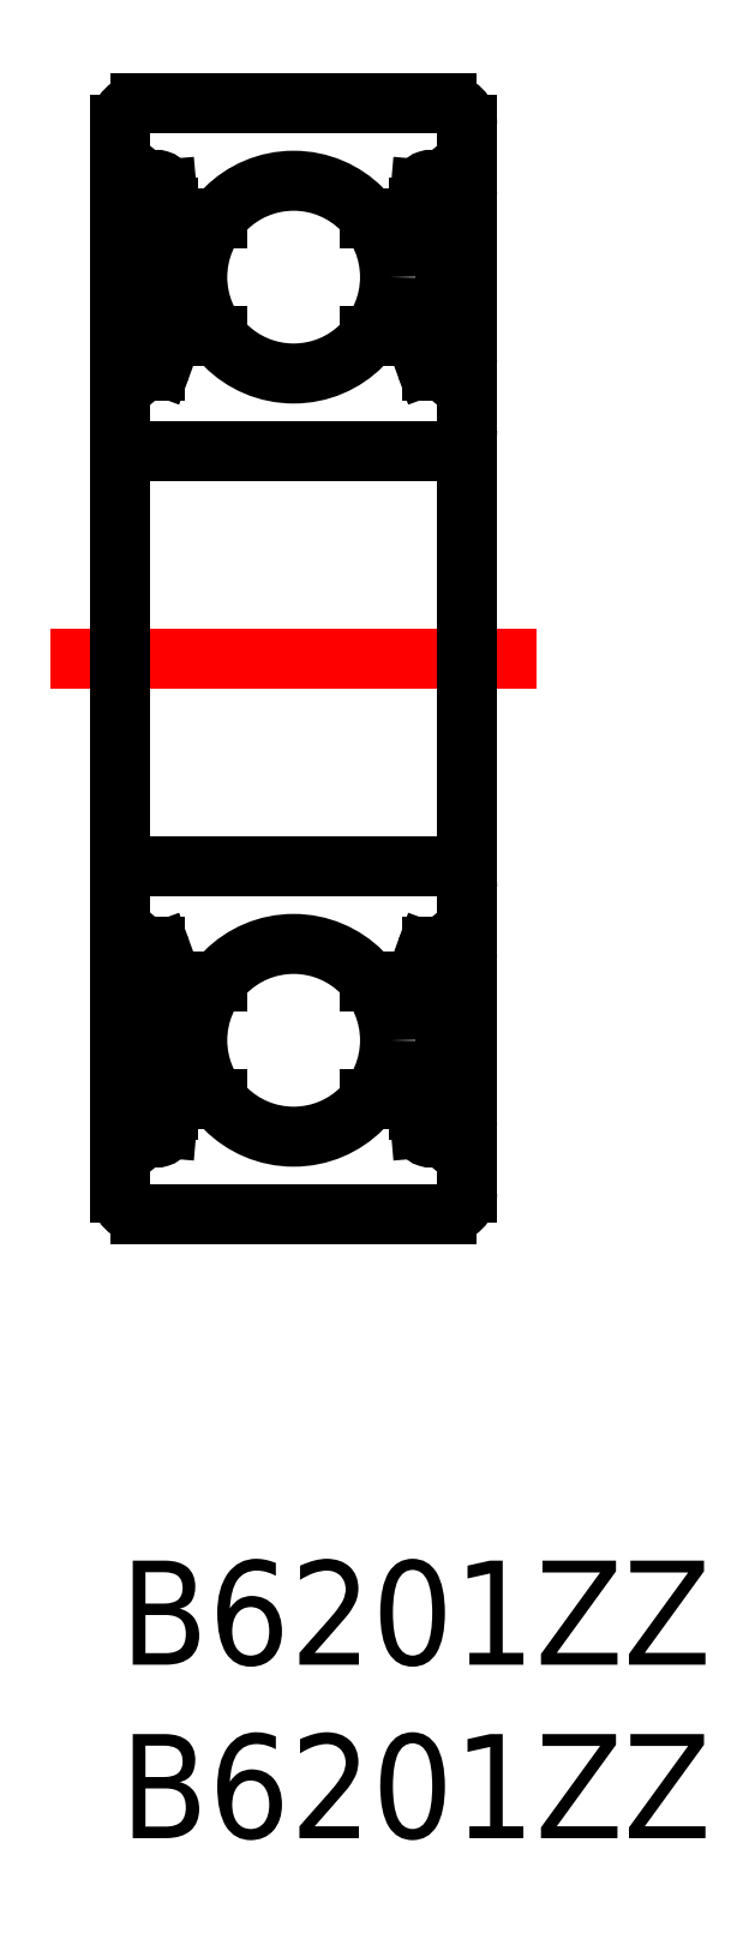
<metadata>
{"format":"dxf","ext":"dxf","renderer":"ezdxf+matplotlib","layout":"modelspace","background":"white","min_lineweight":24,"dpi":150}
</metadata>
<code>
0
SECTION
2
ENTITIES
0
INSERT
8
MSM_CONTINUOUS
2
*U2
10
0
20
0
30
0
0
INSERT
8
MSM_CONTINUOUS
2
*U3
10
0
20
0
30
0
0
LINE
8
MSM_CENTER
10
-2
20
26
30
0
11
12
21
26
31
0
0
LINE
8
MSM_CONTINUOUS
10
0
20
41.4
30
0
11
-1.99e-13
21
10.6
31
0
0
LINE
8
MSM_CONTINUOUS
10
0.6
20
10
30
0
11
9.4
21
10
31
0
0
LINE
8
MSM_CONTINUOUS
10
3
20
10
30
0
11
3
21
10
31
0
0
LINE
8
MSM_CONTINUOUS
10
5
20
10
30
0
11
5
21
10
31
0
0
LINE
8
MSM_CONTINUOUS
10
0.6
20
20
30
0
11
9.4
21
20
31
0
0
LINE
8
MSM_CONTINUOUS
10
1.183
20
38.63
30
0
11
0.433
21
37.88
31
0
0
CIRCLE
8
MSM_CONTINUOUS
10
5
20
37
30
0
40
2.778
0
LINE
8
MSM_CONTINUOUS
10
1.383
20
39.02
30
0
11
1.383
21
38.55
31
0
0
LINE
8
MSM_CONTINUOUS
10
0.6
20
32
30
0
11
9.4
21
32
31
0
0
ARC
8
MSM_CONTINUOUS
10
0.2
20
34.5
30
0
40
0.2
50
90
51
180
0
LINE
8
MSM_CONTINUOUS
10
1.182
20
34.43
30
0
11
1.45
21
35.17
31
0
0
LINE
8
MSM_CONTINUOUS
10
0.5
20
34.7
30
0
11
0.7756
21
34.37
31
0
0
ARC
8
MSM_CONTINUOUS
10
0.9939
20
34.5
30
0
40
0.2
50
270
51
340
0
ARC
8
MSM_CONTINUOUS
10
0.9288
20
34.5
30
0
40
0.2
50
220
51
270
0
LINE
8
MSM_CONTINUOUS
10
0.9288
20
34.3
30
0
11
0.9939
21
34.3
31
0
0
ARC
8
MSM_CONTINUOUS
10
0.633
20
35.1
30
0
40
0.2
50
180
51
270
0
LINE
8
MSM_CONTINUOUS
10
0.433
20
37.88
30
0
11
0.433
21
35.1
31
0
0
LINE
8
MSM_CONTINUOUS
10
0.2
20
34.7
30
0
11
0.5
21
34.7
31
0
0
LINE
8
MSM_CONTINUOUS
10
0.633
20
37.8
30
0
11
0.633
21
35.1
31
0
0
LINE
8
MSM_CONTINUOUS
10
1.638
20
35.3
30
0
11
2.803
21
35.3
31
0
0
LINE
8
MSM_CONTINUOUS
10
1.083
20
34.9
30
0
11
1.083
21
35.1
31
0
0
LINE
8
MSM_CONTINUOUS
10
1.083
20
35.1
30
0
11
0.633
21
35.1
31
0
0
ARC
8
MSM_CONTINUOUS
10
1.638
20
35.1
30
0
40
0.2
50
90
51
160
0
LINE
8
MSM_CONTINUOUS
10
0.633
20
34.9
30
0
11
1.083
21
34.9
31
0
0
LINE
8
MSM_CONTINUOUS
10
1.383
20
38.55
30
0
11
0.633
21
37.8
31
0
0
LINE
8
MSM_CONTINUOUS
10
0.6
20
42
30
0
11
9.4
21
42
31
0
0
ARC
8
MSM_CONTINUOUS
10
0.7132
20
39.27
30
0
40
0.2
50
140
51
230.1
0
LINE
8
MSM_CONTINUOUS
10
0.1
20
39.4
30
0
11
0.56
21
39.4
31
0
0
ARC
8
MSM_CONTINUOUS
10
0.1
20
39.5
30
0
40
0.1
50
180
51
270
0
LINE
8
MSM_CONTINUOUS
10
1.503
20
38.7
30
0
11
2.803
21
38.7
31
0
0
ARC
8
MSM_CONTINUOUS
10
1.039
20
39.5
30
0
40
0.3
50
4.997
51
140
0
ARC
8
MSM_CONTINUOUS
10
1.04
20
39.51
30
0
40
0.1
50
2.82
51
140
0
LINE
8
MSM_CONTINUOUS
10
0.866
20
39.14
30
0
11
0.713
21
39.27
31
0
0
LINE
8
MSM_CONTINUOUS
10
0.738
20
38.99
30
0
11
0.866
21
39.14
31
0
0
LINE
8
MSM_CONTINUOUS
10
0.738
20
38.99
30
0
11
0.5849
21
39.12
31
0
0
LINE
8
MSM_CONTINUOUS
10
0.56
20
39.4
30
0
11
0.8096
21
39.7
31
0
0
LINE
8
MSM_CONTINUOUS
10
0.713
20
39.27
30
0
11
0.9633
21
39.57
31
0
0
LINE
8
MSM_CONTINUOUS
10
1.14
20
39.51
30
0
11
1.183
21
38.63
31
0
0
LINE
8
MSM_CONTINUOUS
10
1.338
20
39.53
30
0
11
1.403
21
38.79
31
0
0
ARC
8
MSM_CONTINUOUS
10
1.503
20
38.8
30
0
40
0.1
50
185
51
270
0
LINE
8
MSM_CONTINUOUS
10
10
20
41.4
30
0
11
10
21
10.6
31
0
0
ARC
8
MSM_CONTINUOUS
10
0.6
20
41.4
30
0
40
0.6
50
90
51
180
0
ARC
8
MSM_CONTINUOUS
10
9.4
20
41.4
30
0
40
0.6
50
0
51
90
0
ARC
8
MSM_CONTINUOUS
10
9.4
20
32.6
30
0
40
0.6
50
270
51
0
0
ARC
8
MSM_CONTINUOUS
10
0.6
20
32.6
30
0
40
0.6
50
180
51
270
0
ARC
8
MSM_CONTINUOUS
10
0.6
20
19.4
30
0
40
0.6
50
90
51
180
0
ARC
8
MSM_CONTINUOUS
10
9.4
20
19.4
30
0
40
0.6
50
0
51
90
0
ARC
8
MSM_CONTINUOUS
10
9.4
20
10.6
30
0
40
0.6
50
270
51
0
0
ARC
8
MSM_CONTINUOUS
10
0.6
20
10.6
30
0
40
0.6
50
180
51
270
0
LINE
8
MSM_CONTINUOUS
10
8.817
20
38.63
30
0
11
9.567
21
37.88
31
0
0
LINE
8
MSM_CONTINUOUS
10
8.617
20
39.02
30
0
11
8.617
21
38.55
31
0
0
ARC
8
MSM_CONTINUOUS
10
9.8
20
34.5
30
0
40
0.2
50
360
51
90
0
LINE
8
MSM_CONTINUOUS
10
8.818
20
34.43
30
0
11
8.55
21
35.17
31
0
0
LINE
8
MSM_CONTINUOUS
10
9.5
20
34.7
30
0
11
9.224
21
34.37
31
0
0
ARC
8
MSM_CONTINUOUS
10
9.006
20
34.5
30
0
40
0.2
50
200
51
270
0
ARC
8
MSM_CONTINUOUS
10
9.071
20
34.5
30
0
40
0.2
50
270
51
320
0
LINE
8
MSM_CONTINUOUS
10
9.071
20
34.3
30
0
11
9.006
21
34.3
31
0
0
ARC
8
MSM_CONTINUOUS
10
9.367
20
35.1
30
0
40
0.2
50
270
51
360
0
LINE
8
MSM_CONTINUOUS
10
9.567
20
37.88
30
0
11
9.567
21
35.1
31
0
0
LINE
8
MSM_CONTINUOUS
10
9.8
20
34.7
30
0
11
9.5
21
34.7
31
0
0
LINE
8
MSM_CONTINUOUS
10
9.367
20
37.8
30
0
11
9.367
21
35.1
31
0
0
LINE
8
MSM_CONTINUOUS
10
8.362
20
35.3
30
0
11
7.197
21
35.3
31
0
0
LINE
8
MSM_CONTINUOUS
10
8.917
20
34.9
30
0
11
8.917
21
35.1
31
0
0
LINE
8
MSM_CONTINUOUS
10
8.917
20
35.1
30
0
11
9.367
21
35.1
31
0
0
ARC
8
MSM_CONTINUOUS
10
8.362
20
35.1
30
0
40
0.2
50
20.01
51
90
0
LINE
8
MSM_CONTINUOUS
10
9.367
20
34.9
30
0
11
8.917
21
34.9
31
0
0
LINE
8
MSM_CONTINUOUS
10
8.617
20
38.55
30
0
11
9.367
21
37.8
31
0
0
ARC
8
MSM_CONTINUOUS
10
9.287
20
39.27
30
0
40
0.2
50
309.9
51
40
0
LINE
8
MSM_CONTINUOUS
10
9.9
20
39.4
30
0
11
9.44
21
39.4
31
0
0
ARC
8
MSM_CONTINUOUS
10
9.9
20
39.5
30
0
40
0.1
50
270
51
360
0
LINE
8
MSM_CONTINUOUS
10
8.497
20
38.7
30
0
11
7.197
21
38.7
31
0
0
ARC
8
MSM_CONTINUOUS
10
8.961
20
39.5
30
0
40
0.3
50
40
51
175
0
ARC
8
MSM_CONTINUOUS
10
8.96
20
39.51
30
0
40
0.1
50
40
51
177.2
0
LINE
8
MSM_CONTINUOUS
10
9.134
20
39.14
30
0
11
9.287
21
39.27
31
0
0
LINE
8
MSM_CONTINUOUS
10
9.262
20
38.99
30
0
11
9.134
21
39.14
31
0
0
LINE
8
MSM_CONTINUOUS
10
9.262
20
38.99
30
0
11
9.415
21
39.12
31
0
0
LINE
8
MSM_CONTINUOUS
10
9.44
20
39.4
30
0
11
9.19
21
39.7
31
0
0
LINE
8
MSM_CONTINUOUS
10
9.287
20
39.27
30
0
11
9.037
21
39.57
31
0
0
LINE
8
MSM_CONTINUOUS
10
8.86
20
39.51
30
0
11
8.817
21
38.63
31
0
0
LINE
8
MSM_CONTINUOUS
10
8.662
20
39.53
30
0
11
8.597
21
38.79
31
0
0
ARC
8
MSM_CONTINUOUS
10
8.497
20
38.8
30
0
40
0.1
50
270
51
355
0
LINE
8
MSM_CONTINUOUS
10
1.183
20
13.37
30
0
11
0.433
21
14.12
31
0
0
CIRCLE
8
MSM_CONTINUOUS
10
5
20
15
30
0
40
2.778
0
LINE
8
MSM_CONTINUOUS
10
1.383
20
12.98
30
0
11
1.383
21
13.45
31
0
0
ARC
8
MSM_CONTINUOUS
10
0.2
20
17.5
30
0
40
0.2
50
180
51
270
0
LINE
8
MSM_CONTINUOUS
10
1.182
20
17.57
30
0
11
1.45
21
16.83
31
0
0
LINE
8
MSM_CONTINUOUS
10
0.5
20
17.3
30
0
11
0.7756
21
17.63
31
0
0
ARC
8
MSM_CONTINUOUS
10
0.9939
20
17.5
30
0
40
0.2
50
20.01
51
90
0
ARC
8
MSM_CONTINUOUS
10
0.9288
20
17.5
30
0
40
0.2
50
90
51
140
0
LINE
8
MSM_CONTINUOUS
10
0.9288
20
17.7
30
0
11
0.9939
21
17.7
31
0
0
ARC
8
MSM_CONTINUOUS
10
0.633
20
16.9
30
0
40
0.2
50
90
51
180
0
LINE
8
MSM_CONTINUOUS
10
0.433
20
14.12
30
0
11
0.433
21
16.9
31
0
0
LINE
8
MSM_CONTINUOUS
10
0.2
20
17.3
30
0
11
0.5
21
17.3
31
0
0
LINE
8
MSM_CONTINUOUS
10
0.633
20
14.2
30
0
11
0.633
21
16.9
31
0
0
LINE
8
MSM_CONTINUOUS
10
1.638
20
16.7
30
0
11
2.803
21
16.7
31
0
0
LINE
8
MSM_CONTINUOUS
10
1.083
20
17.1
30
0
11
1.083
21
16.9
31
0
0
LINE
8
MSM_CONTINUOUS
10
1.083
20
16.9
30
0
11
0.633
21
16.9
31
0
0
ARC
8
MSM_CONTINUOUS
10
1.638
20
16.9
30
0
40
0.2
50
200
51
270
0
LINE
8
MSM_CONTINUOUS
10
0.633
20
17.1
30
0
11
1.083
21
17.1
31
0
0
LINE
8
MSM_CONTINUOUS
10
1.383
20
13.45
30
0
11
0.633
21
14.2
31
0
0
ARC
8
MSM_CONTINUOUS
10
0.7132
20
12.73
30
0
40
0.2
50
129.9
51
220
0
LINE
8
MSM_CONTINUOUS
10
0.1
20
12.6
30
0
11
0.56
21
12.6
31
0
0
ARC
8
MSM_CONTINUOUS
10
0.1
20
12.5
30
0
40
0.1
50
90
51
180
0
LINE
8
MSM_CONTINUOUS
10
1.503
20
13.3
30
0
11
2.803
21
13.3
31
0
0
ARC
8
MSM_CONTINUOUS
10
1.039
20
12.5
30
0
40
0.3
50
220
51
355
0
ARC
8
MSM_CONTINUOUS
10
1.04
20
12.49
30
0
40
0.1
50
220
51
357.2
0
LINE
8
MSM_CONTINUOUS
10
0.866
20
12.86
30
0
11
0.713
21
12.73
31
0
0
LINE
8
MSM_CONTINUOUS
10
0.738
20
13.01
30
0
11
0.866
21
12.86
31
0
0
LINE
8
MSM_CONTINUOUS
10
0.738
20
13.01
30
0
11
0.5849
21
12.88
31
0
0
LINE
8
MSM_CONTINUOUS
10
0.56
20
12.6
30
0
11
0.8096
21
12.3
31
0
0
LINE
8
MSM_CONTINUOUS
10
0.713
20
12.73
30
0
11
0.9633
21
12.43
31
0
0
LINE
8
MSM_CONTINUOUS
10
1.14
20
12.49
30
0
11
1.183
21
13.37
31
0
0
LINE
8
MSM_CONTINUOUS
10
1.338
20
12.47
30
0
11
1.403
21
13.21
31
0
0
ARC
8
MSM_CONTINUOUS
10
1.503
20
13.2
30
0
40
0.1
50
90
51
175
0
LINE
8
MSM_CONTINUOUS
10
8.817
20
13.37
30
0
11
9.567
21
14.12
31
0
0
LINE
8
MSM_CONTINUOUS
10
8.617
20
12.98
30
0
11
8.617
21
13.45
31
0
0
ARC
8
MSM_CONTINUOUS
10
9.8
20
17.5
30
0
40
0.2
50
270
51
8.142e-13
0
LINE
8
MSM_CONTINUOUS
10
8.818
20
17.57
30
0
11
8.55
21
16.83
31
0
0
LINE
8
MSM_CONTINUOUS
10
9.5
20
17.3
30
0
11
9.224
21
17.63
31
0
0
ARC
8
MSM_CONTINUOUS
10
9.006
20
17.5
30
0
40
0.2
50
90
51
160
0
ARC
8
MSM_CONTINUOUS
10
9.071
20
17.5
30
0
40
0.2
50
40
51
90
0
LINE
8
MSM_CONTINUOUS
10
9.071
20
17.7
30
0
11
9.006
21
17.7
31
0
0
ARC
8
MSM_CONTINUOUS
10
9.367
20
16.9
30
0
40
0.2
50
8.142e-13
51
90
0
LINE
8
MSM_CONTINUOUS
10
9.567
20
14.12
30
0
11
9.567
21
16.9
31
0
0
LINE
8
MSM_CONTINUOUS
10
9.8
20
17.3
30
0
11
9.5
21
17.3
31
0
0
LINE
8
MSM_CONTINUOUS
10
9.367
20
14.2
30
0
11
9.367
21
16.9
31
0
0
LINE
8
MSM_CONTINUOUS
10
8.362
20
16.7
30
0
11
7.197
21
16.7
31
0
0
LINE
8
MSM_CONTINUOUS
10
8.917
20
17.1
30
0
11
8.917
21
16.9
31
0
0
LINE
8
MSM_CONTINUOUS
10
8.917
20
16.9
30
0
11
9.367
21
16.9
31
0
0
ARC
8
MSM_CONTINUOUS
10
8.362
20
16.9
30
0
40
0.2
50
270
51
340
0
LINE
8
MSM_CONTINUOUS
10
9.367
20
17.1
30
0
11
8.917
21
17.1
31
0
0
LINE
8
MSM_CONTINUOUS
10
8.617
20
13.45
30
0
11
9.367
21
14.2
31
0
0
ARC
8
MSM_CONTINUOUS
10
9.287
20
12.73
30
0
40
0.2
50
320
51
50.09
0
LINE
8
MSM_CONTINUOUS
10
9.9
20
12.6
30
0
11
9.44
21
12.6
31
0
0
ARC
8
MSM_CONTINUOUS
10
9.9
20
12.5
30
0
40
0.1
50
8.142e-13
51
90
0
LINE
8
MSM_CONTINUOUS
10
8.497
20
13.3
30
0
11
7.197
21
13.3
31
0
0
ARC
8
MSM_CONTINUOUS
10
8.961
20
12.5
30
0
40
0.3
50
185
51
320
0
ARC
8
MSM_CONTINUOUS
10
8.96
20
12.49
30
0
40
0.1
50
182.8
51
320
0
LINE
8
MSM_CONTINUOUS
10
9.134
20
12.86
30
0
11
9.287
21
12.73
31
0
0
LINE
8
MSM_CONTINUOUS
10
9.262
20
13.01
30
0
11
9.134
21
12.86
31
0
0
LINE
8
MSM_CONTINUOUS
10
9.262
20
13.01
30
0
11
9.415
21
12.88
31
0
0
LINE
8
MSM_CONTINUOUS
10
9.44
20
12.6
30
0
11
9.19
21
12.3
31
0
0
LINE
8
MSM_CONTINUOUS
10
9.287
20
12.73
30
0
11
9.037
21
12.43
31
0
0
LINE
8
MSM_CONTINUOUS
10
8.86
20
12.49
30
0
11
8.817
21
13.37
31
0
0
LINE
8
MSM_CONTINUOUS
10
8.662
20
12.47
30
0
11
8.597
21
13.21
31
0
0
ARC
8
MSM_CONTINUOUS
10
8.497
20
13.2
30
0
40
0.1
50
4.997
51
90
0
ENDSEC
0
EOF

</code>
